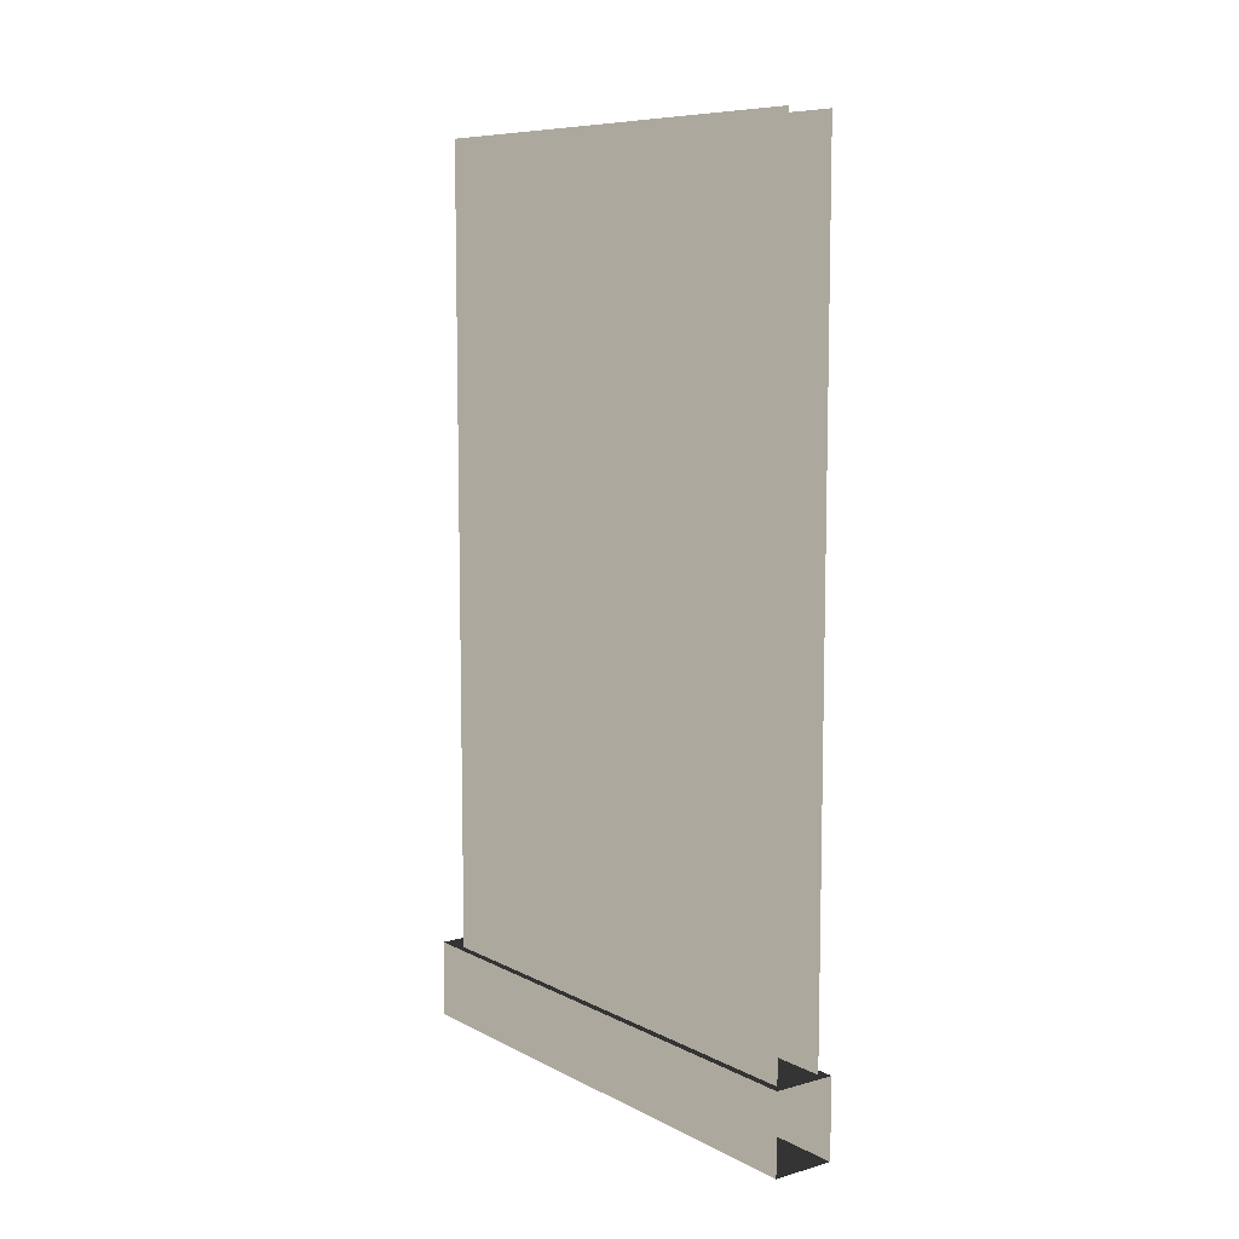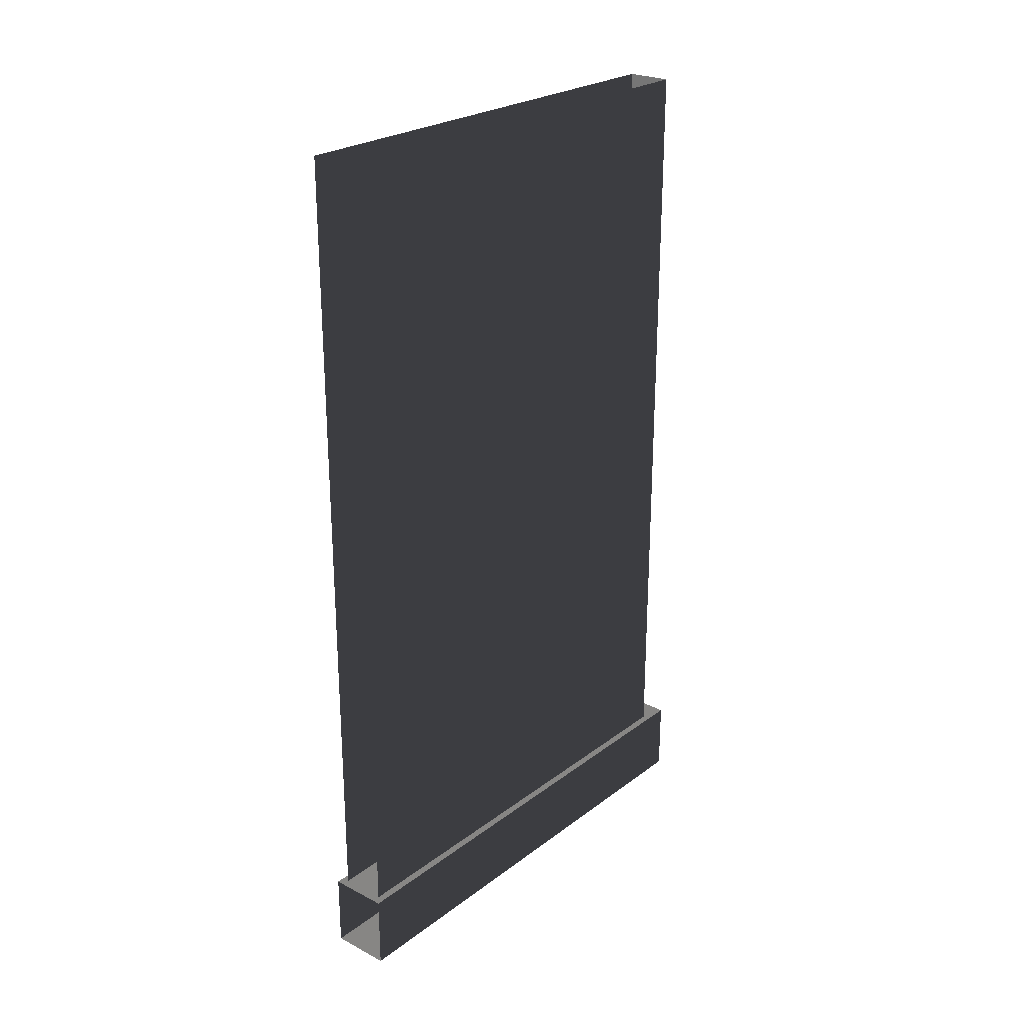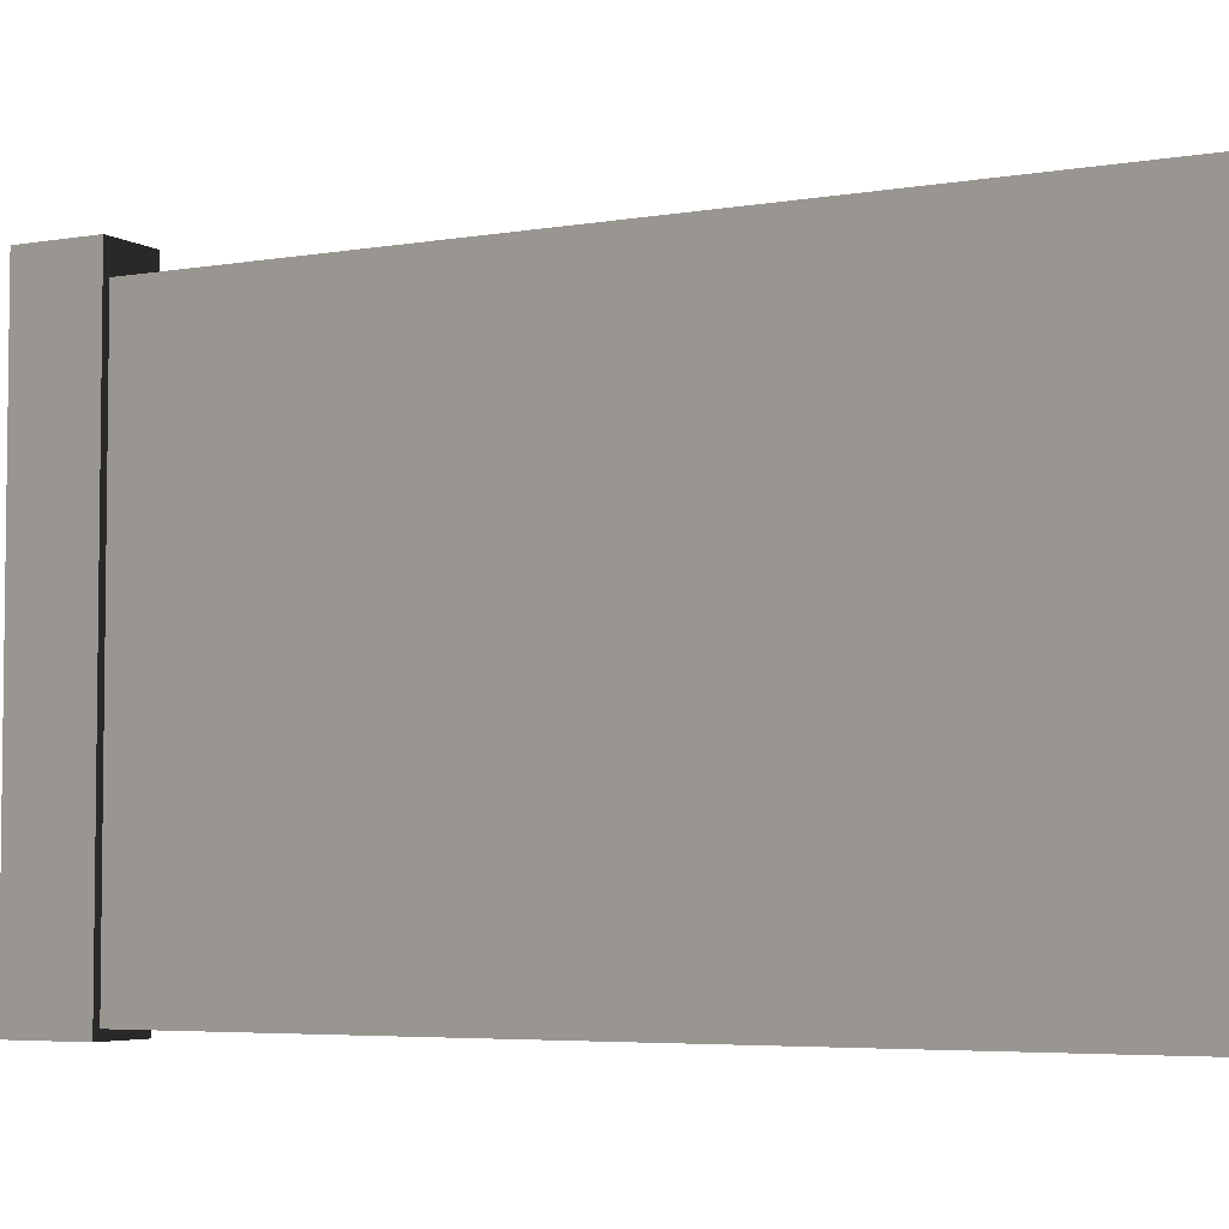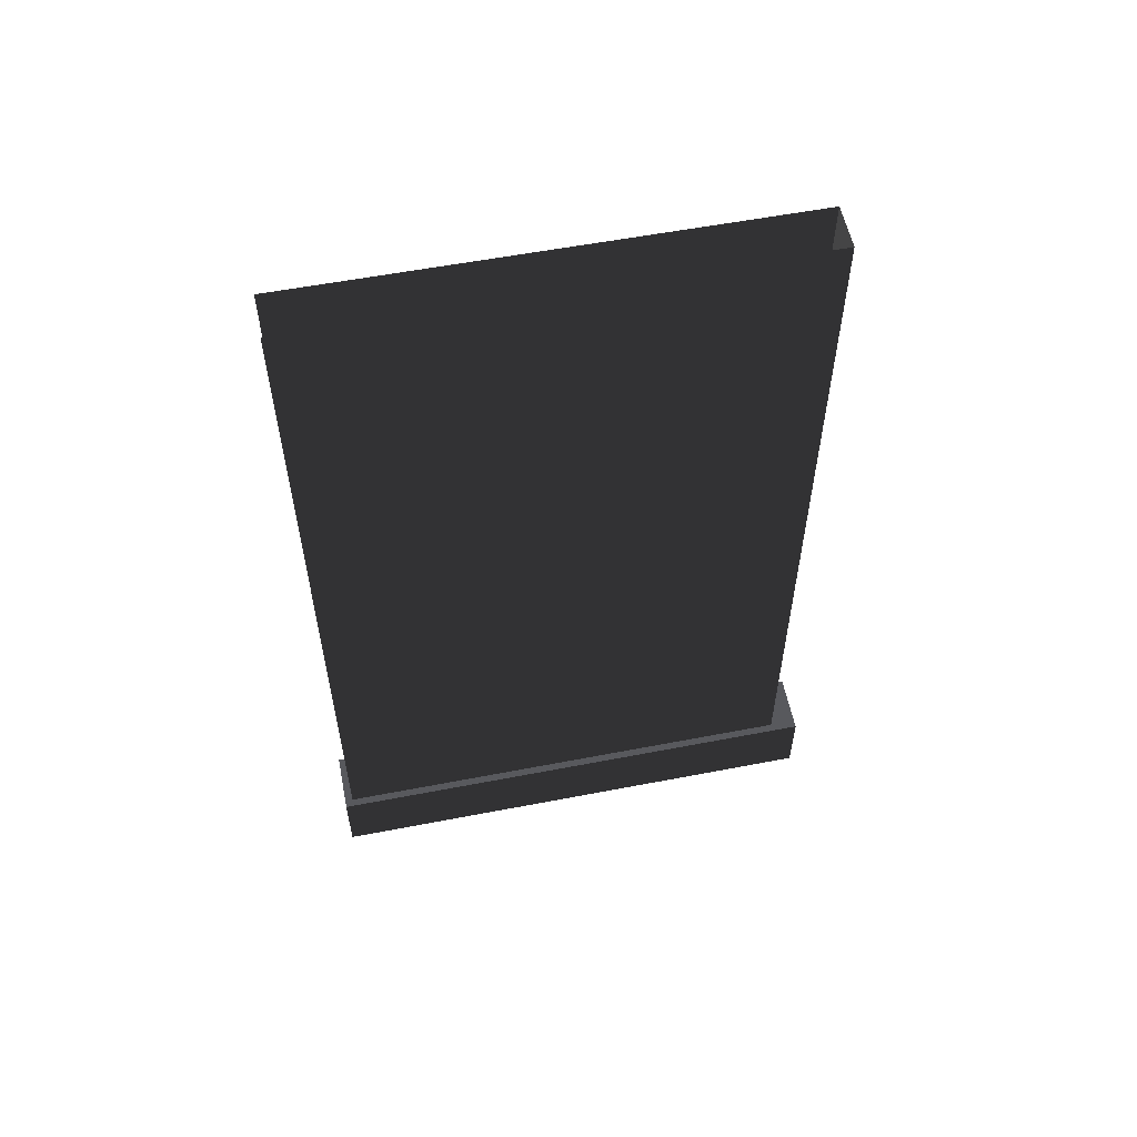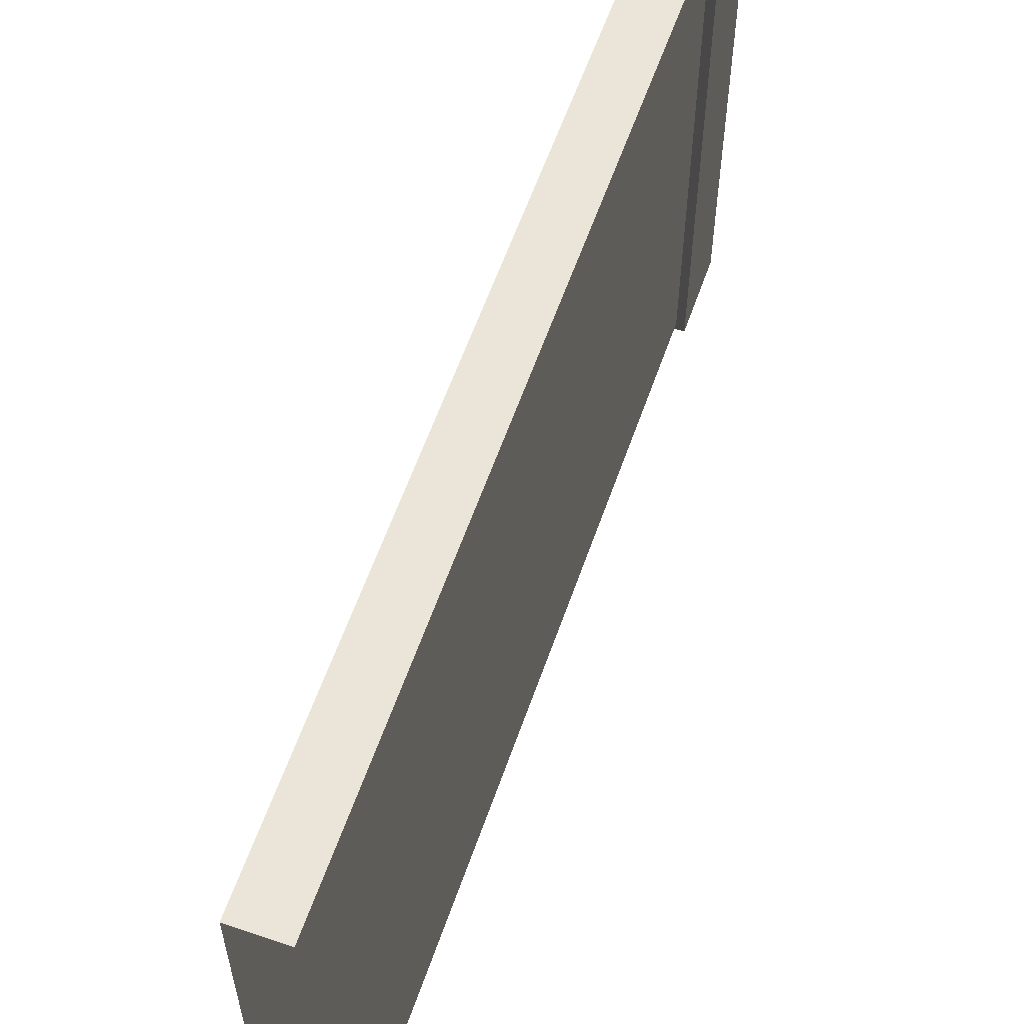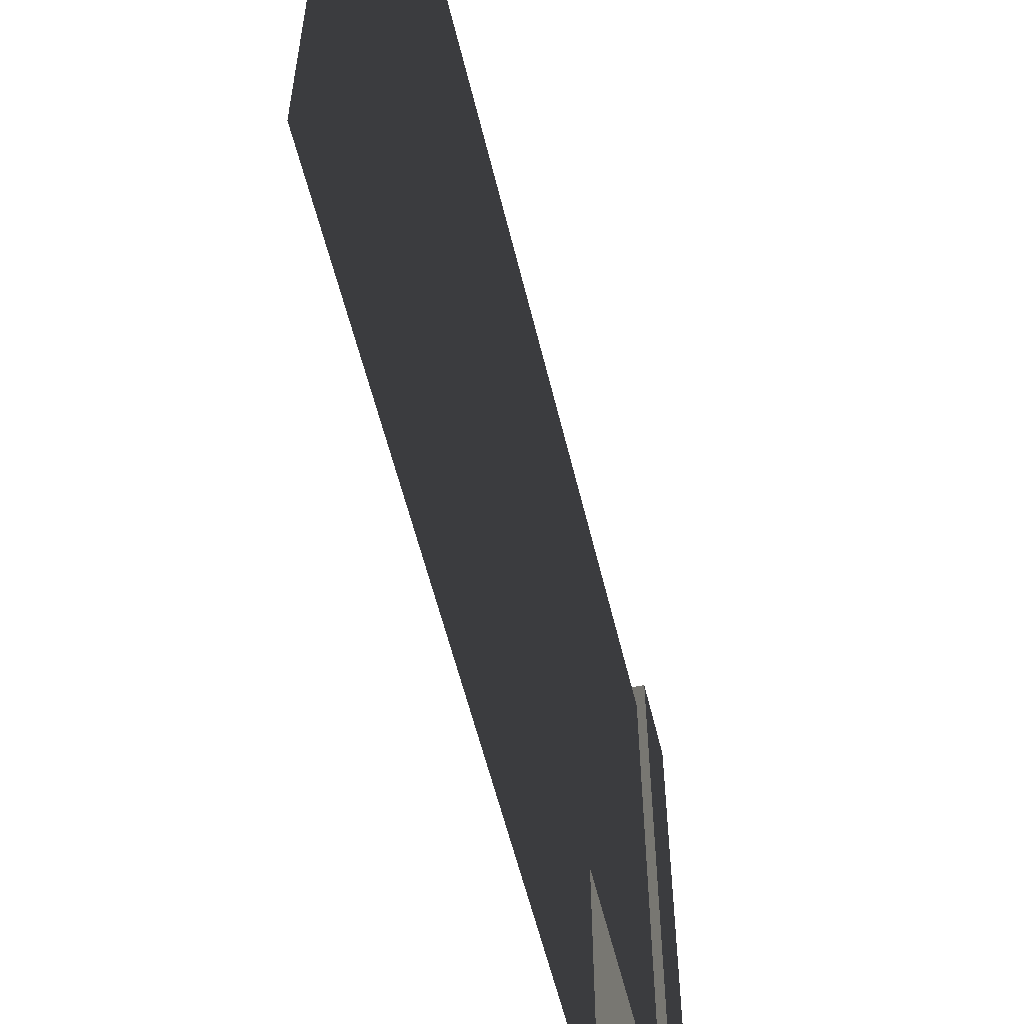
<metadata>
{"format":"obj","ext":"obj","renderer":"f3d","projection":"perspective","resolution":1024,"background":"white","views":[{"elev":8.7,"azim":-36.7,"up":"+Z"},{"elev":24.9,"azim":39.9,"up":"+Z"},{"elev":-4.8,"azim":-60.9,"up":"+Y"},{"elev":56.6,"azim":78.6,"up":"+Z"},{"elev":59.6,"azim":19.2,"up":"+Y"},{"elev":-57.2,"azim":13.5,"up":"+Y"}]}
</metadata>
<code>
v 0.04171 1.613 4.44
v 0.04171 1.613 3.654
v 0.04171 1.613 2.394
v 0.04171 1.613 1.602
v 0.04171 1.613 1.563
v 0.04171 1.613 0.7771
v 0.3059 1.613 1.046
v 0.3059 1.613 1.832
v 0.3059 1.613 3.092
v 0.3059 1.613 3.884
v 0.3059 1.613 3.923
v 0.3059 1.613 4.709
v 0.3503 2.842e-14 0.4427
v 0.3503 3 0.4427
v 0 3 0.4427
v 0 2.842e-14 0.4427
v 0.3503 3 0.4427
v 0.3503 3 0
v 0 3 0
v 0 3 0.4427
v 0.3503 3 0
v 0.3503 2.842e-14 0
v 0 2.842e-14 0
v 0 3 0
v 0 2.842e-14 0.4427
v 0 3 0.4427
v 0 3 0
v 0 2.842e-14 0
v 0.3503 2.842e-14 0
v 0.3503 3 0
v 0.3503 3 0.4427
v 0.3503 2.842e-14 0.4427
v 0.04171 1.613 2.394
v 0.04171 1.85 2.394
v 0.04171 1.85 1.602
v 0.04171 1.613 1.602
v 0.04171 1.342 1.968
v 0.04171 1.578 1.968
v 0.04171 1.578 1.159
v 0.04171 1.342 1.159
v 0.04171 1.613 0.7771
v 0.04171 1.613 1.563
v 0.04171 1.85 1.563
v 0.04171 1.85 0.7771
v 0.04171 2.113 1.965
v 0.04171 1.883 1.965
v 0.04171 1.883 2.772
v 0.04171 2.113 2.772
v 0.04171 1.85 4.44
v 0.04171 1.85 3.654
v 0.04171 1.613 3.654
v 0.04171 1.613 4.44
v 0.04171 2.372 1.589
v 0.04171 2.142 1.589
v 0.04171 2.142 2.388
v 0.04171 2.372 2.388
v 0.04171 1.613 2.394
v 0.04171 1.613 3.654
v 0.04171 1.85 3.654
v 0.04171 1.85 2.394
v 0.04171 1.883 2.772
v 0.04171 1.85 4.44
v 0.04171 1.883 1.965
v 0.04171 1.85 1.602
v 0.04171 2.843 0.4213
v 0.04171 2.843 5.065
v 0.04171 1.613 4.44
v 0.04171 2.113 2.772
v 0.04171 1.578 1.968
v 0.04171 1.613 1.602
v 0.04171 1.613 1.563
v 0.04171 1.85 1.563
v 0.04171 1.85 0.7771
v 0.04171 1.578 1.159
v 0.04171 1.613 0.7771
v 0.04171 1.342 1.968
v 0.04171 1.342 1.159
v 0.04171 0.812 2.392
v 0.04171 0.812 1.609
v 0.04171 0.574 2.392
v 0.04171 0.574 1.609
v 0.04171 0.04708 0.4213
v 0.04171 0.04708 5.065
v 0.04171 2.372 2.388
v 0.04171 2.372 1.589
v 0.04171 2.142 2.388
v 0.04171 2.142 1.589
v 0.04171 2.113 1.965
v 0.04171 0.574 2.392
v 0.04171 0.812 2.392
v 0.04171 0.812 1.609
v 0.04171 0.574 1.609
v 0.3059 1.613 3.092
v 0.3059 1.85 3.092
v 0.3059 1.85 3.884
v 0.3059 1.613 3.884
v 0.3059 1.342 3.518
v 0.3059 1.578 3.518
v 0.3059 1.578 4.327
v 0.3059 1.342 4.327
v 0.3059 1.613 4.709
v 0.3059 1.613 3.923
v 0.3059 1.85 3.923
v 0.3059 1.85 4.709
v 0.3059 2.113 3.521
v 0.3059 1.883 3.521
v 0.3059 1.883 2.714
v 0.3059 2.113 2.714
v 0.3059 1.85 1.046
v 0.3059 1.85 1.832
v 0.3059 1.613 1.832
v 0.3059 1.613 1.046
v 0.3059 2.372 3.897
v 0.3059 2.142 3.897
v 0.3059 2.142 3.098
v 0.3059 2.372 3.098
v 0.3059 1.613 3.092
v 0.3059 1.613 1.832
v 0.3059 1.85 1.832
v 0.3059 1.85 3.092
v 0.3059 1.883 2.714
v 0.3059 1.85 1.046
v 0.3059 1.883 3.521
v 0.3059 1.85 3.884
v 0.3059 2.843 5.065
v 0.3059 2.843 0.4213
v 0.3059 1.613 1.046
v 0.3059 2.113 2.714
v 0.3059 1.578 3.518
v 0.3059 1.613 3.884
v 0.3059 1.613 3.923
v 0.3059 1.85 3.923
v 0.3059 1.85 4.709
v 0.3059 1.578 4.327
v 0.3059 1.613 4.709
v 0.3059 1.342 3.518
v 0.3059 1.342 4.327
v 0.3059 0.812 3.094
v 0.3059 0.812 3.877
v 0.3059 0.574 3.094
v 0.3059 0.574 3.877
v 0.3059 0.04708 5.065
v 0.3059 0.04708 0.4213
v 0.3059 2.372 3.098
v 0.3059 2.372 3.897
v 0.3059 2.142 3.098
v 0.3059 2.142 3.897
v 0.3059 2.113 3.521
v 0.3059 0.574 3.094
v 0.3059 0.812 3.094
v 0.3059 0.812 3.877
v 0.3059 0.574 3.877
v 0.3059 2.843 5.065
v 0.3059 2.843 0.4213
v 0.04171 2.843 0.4213
v 0.04171 2.843 5.065
f 2 3 1
f 5 6 4
f 8 9 7
f 11 12 10
f 14 15 13
f 15 16 13
f 18 19 17
f 19 20 17
f 22 23 21
f 23 24 21
f 26 27 25
f 27 28 25
f 30 31 29
f 31 32 29
f 34 35 33
f 35 36 33
f 38 39 37
f 39 40 37
f 42 43 41
f 43 44 41
f 46 47 45
f 47 48 45
f 50 51 49
f 51 52 49
f 54 55 53
f 55 56 53
f 58 59 57
f 59 60 57
f 60 59 61
f 62 61 59
f 61 63 60
f 63 64 60
f 63 65 64
f 66 61 62
f 62 67 66
f 68 61 66
f 57 69 67
f 69 57 70
f 71 70 64
f 72 71 64
f 64 65 72
f 73 72 65
f 74 69 70
f 70 75 74
f 69 76 67
f 74 75 77
f 78 76 77
f 76 78 67
f 79 78 77
f 77 75 79
f 78 80 67
f 79 75 81
f 75 73 82
f 82 81 75
f 73 65 82
f 81 82 83
f 80 81 83
f 83 67 80
f 67 83 66
f 84 66 65
f 85 84 65
f 84 86 66
f 86 68 66
f 85 65 87
f 86 87 68
f 87 65 63
f 87 88 68
f 88 87 63
f 90 91 89
f 91 92 89
f 94 95 93
f 95 96 93
f 98 99 97
f 99 100 97
f 102 103 101
f 103 104 101
f 106 107 105
f 107 108 105
f 110 111 109
f 111 112 109
f 114 115 113
f 115 116 113
f 118 119 117
f 119 120 117
f 120 119 121
f 122 121 119
f 121 123 120
f 123 124 120
f 123 125 124
f 126 121 122
f 122 127 126
f 128 121 126
f 117 129 127
f 129 117 130
f 131 130 124
f 132 131 124
f 124 125 132
f 133 132 125
f 134 129 130
f 130 135 134
f 129 136 127
f 134 135 137
f 138 136 137
f 136 138 127
f 139 138 137
f 137 135 139
f 138 140 127
f 139 135 141
f 135 133 142
f 142 141 135
f 133 125 142
f 141 142 143
f 140 141 143
f 143 127 140
f 127 143 126
f 144 126 125
f 145 144 125
f 144 146 126
f 146 128 126
f 145 125 147
f 146 147 128
f 147 125 123
f 147 148 128
f 148 147 123
f 150 151 149
f 151 152 149
f 154 155 153
f 155 156 153

</code>
